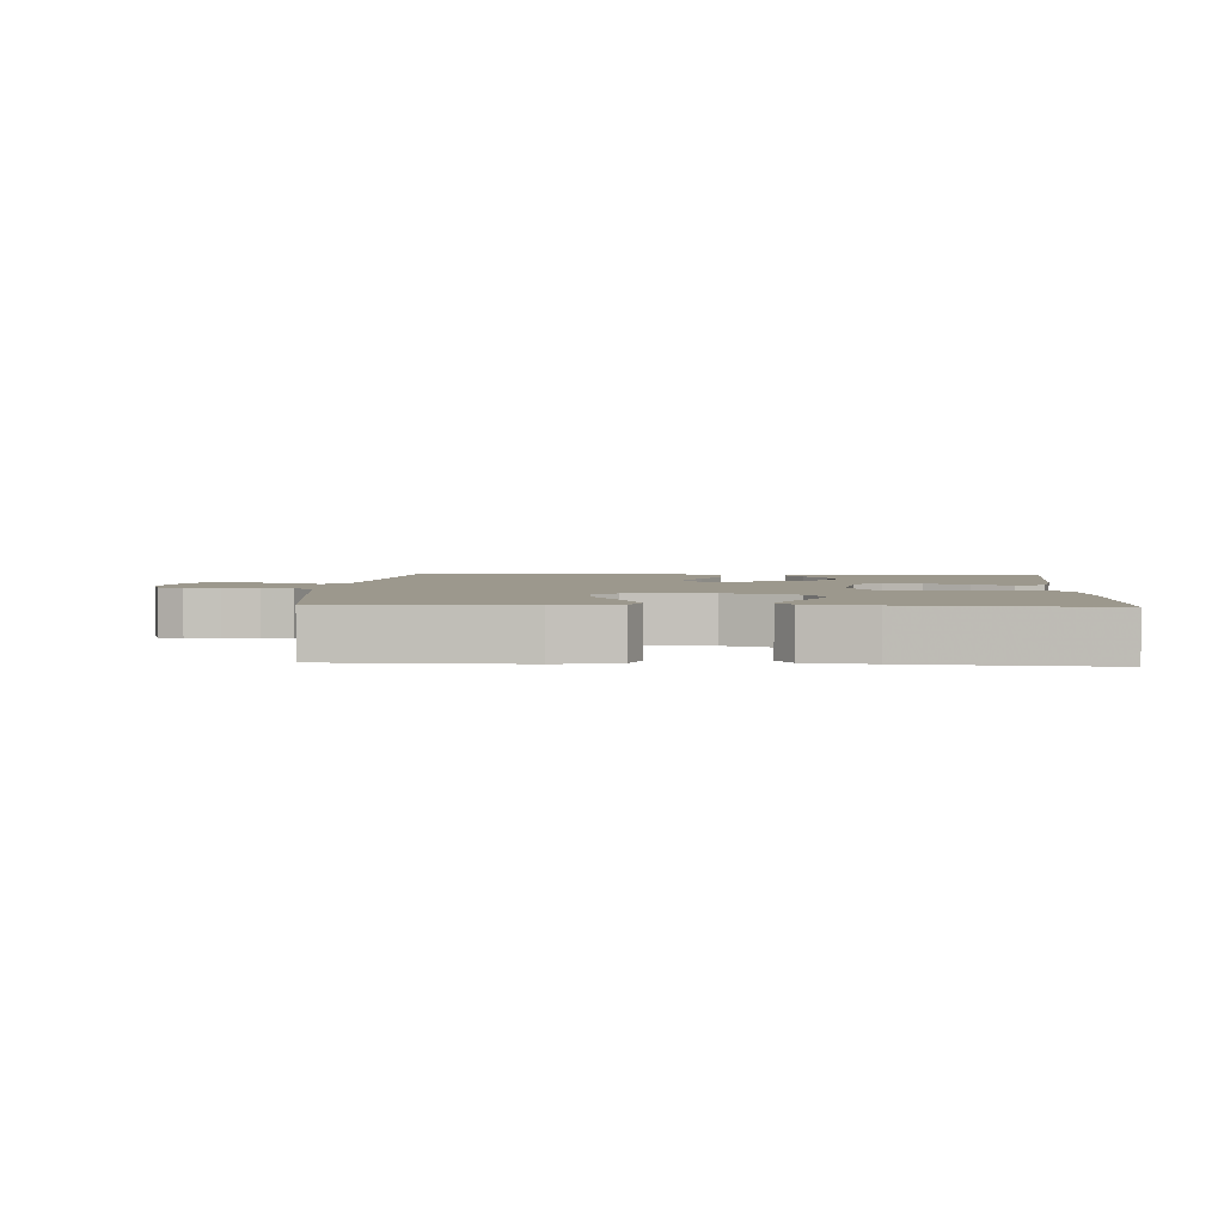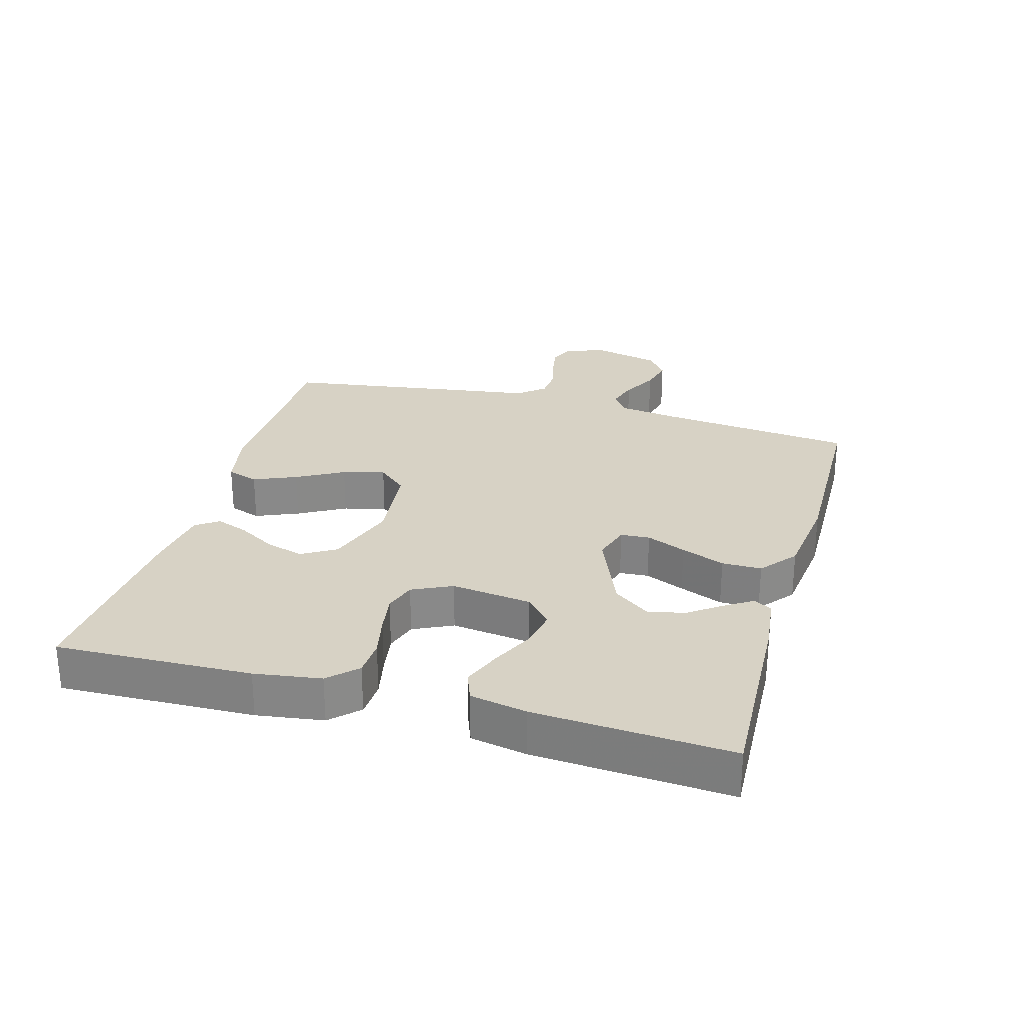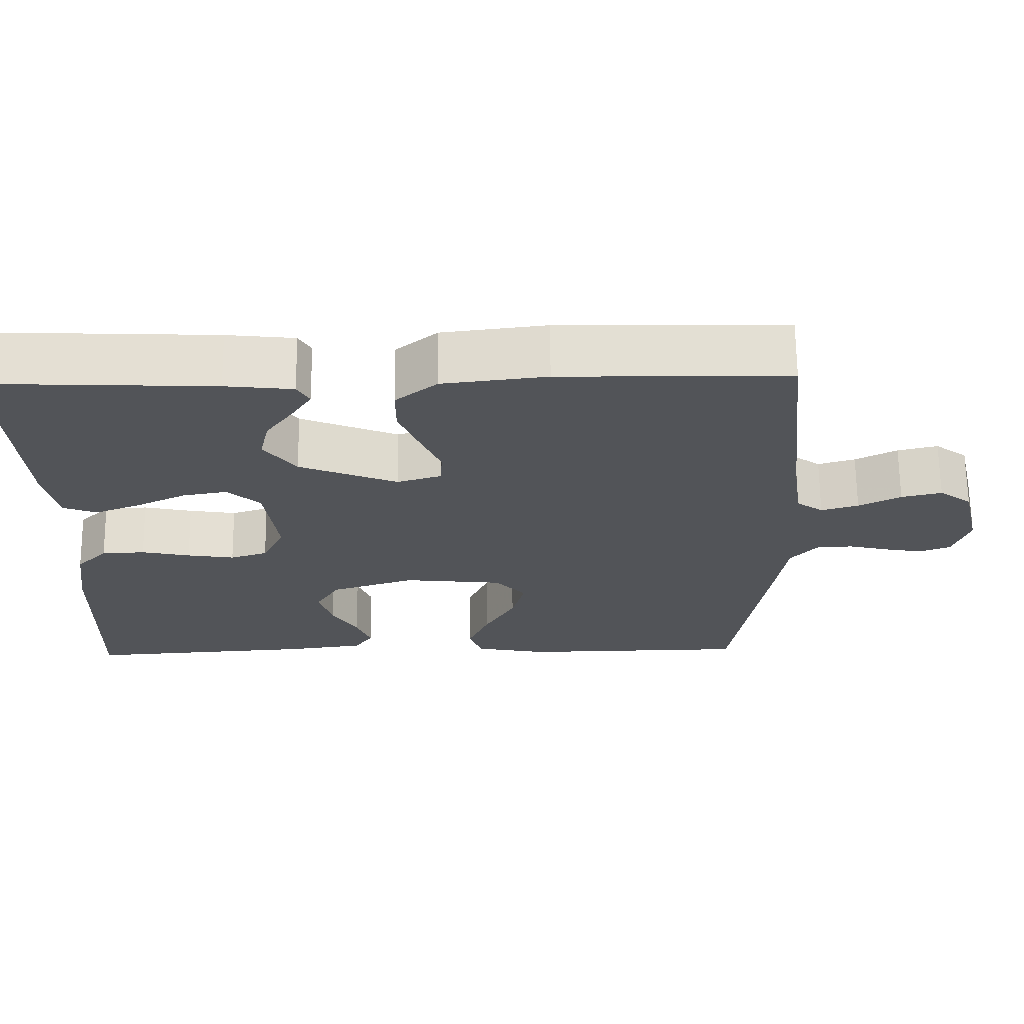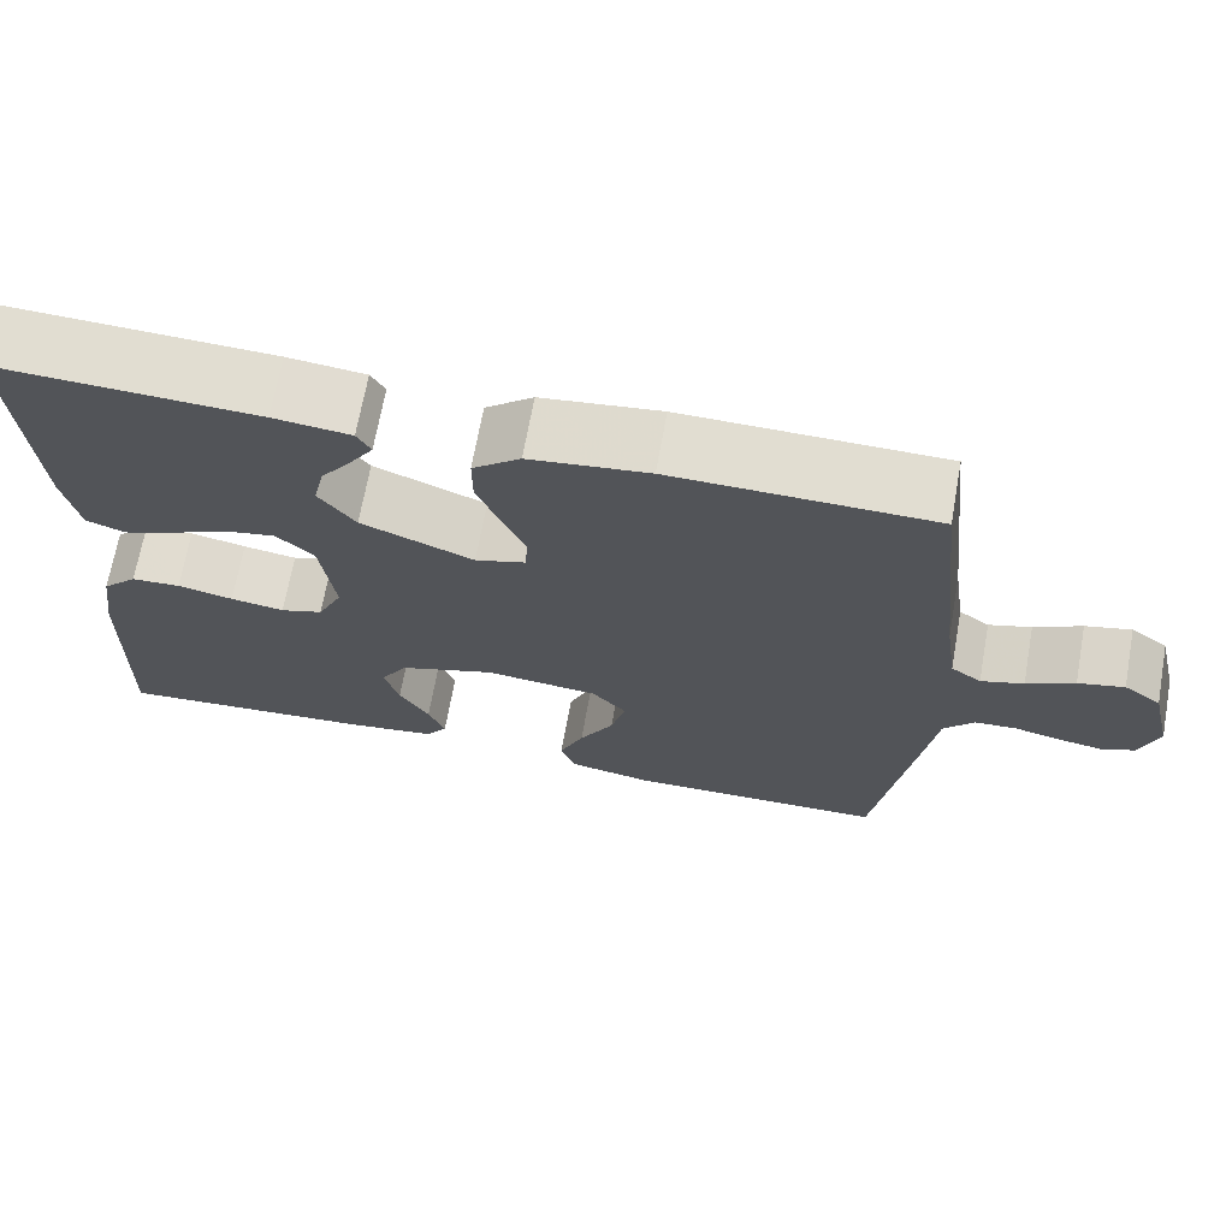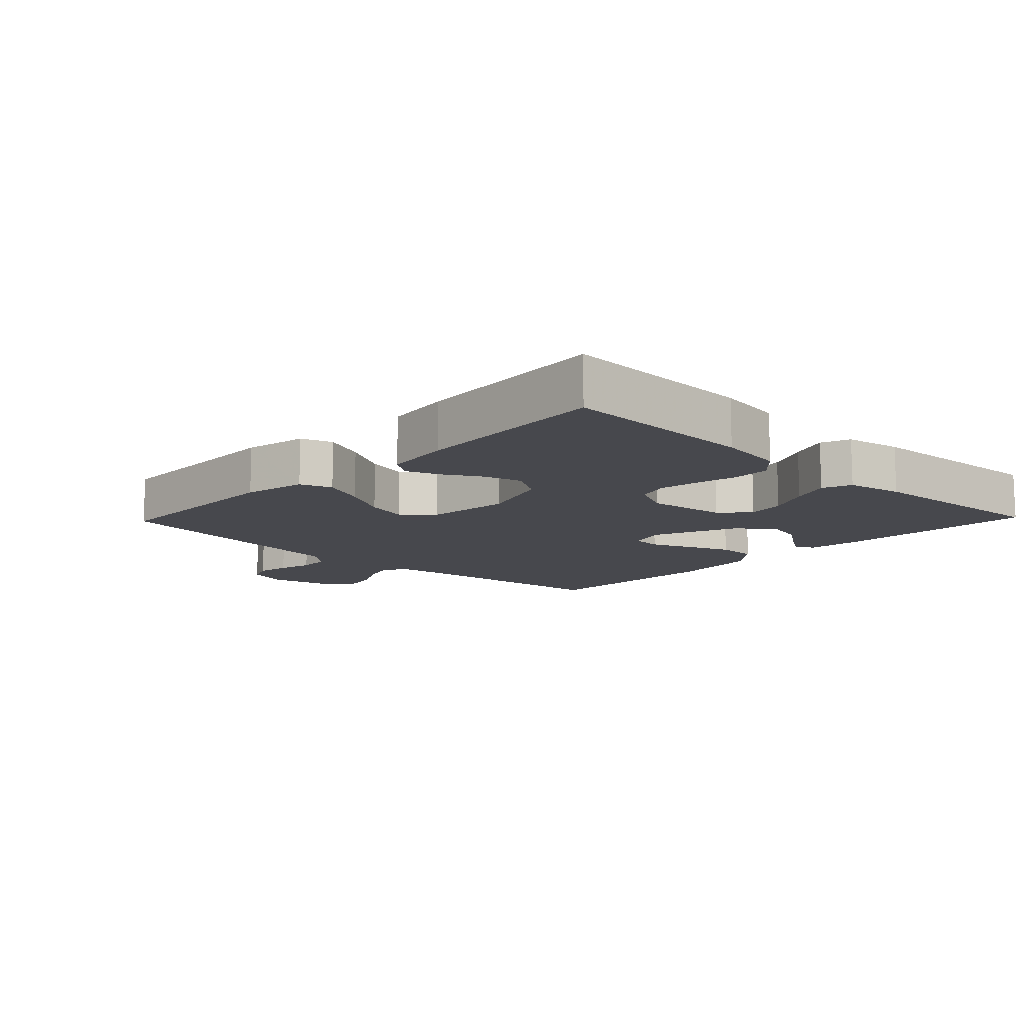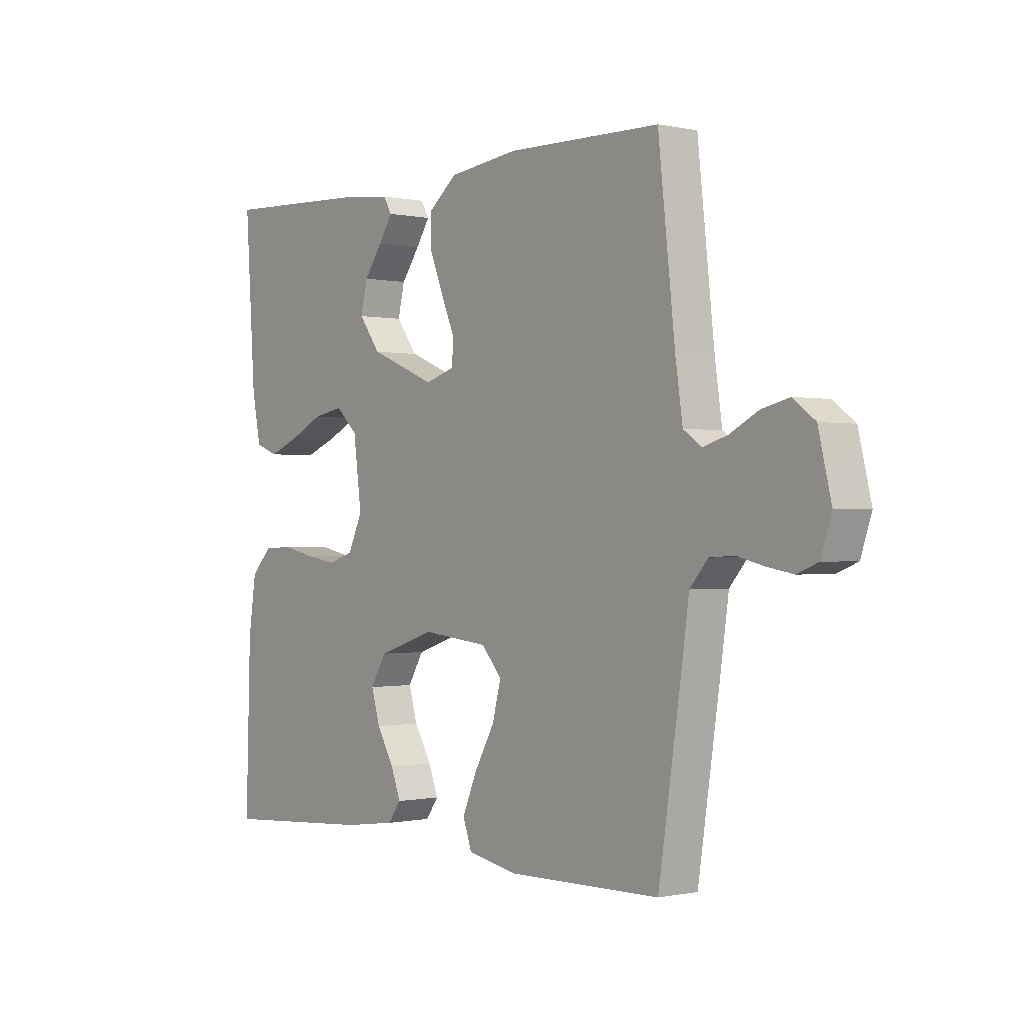
<metadata>
{"format":"obj","ext":"obj","renderer":"f3d","projection":"perspective","resolution":1024,"background":"white","views":[{"elev":3.1,"azim":-176.2,"up":"+Y"},{"elev":27.2,"azim":-74.3,"up":"+Y"},{"elev":67.2,"azim":-0.6,"up":"+Z"},{"elev":68.8,"azim":10.2,"up":"+Z"},{"elev":-11.7,"azim":-133.7,"up":"+Y"},{"elev":-0.4,"azim":51.4,"up":"+Z"}]}
</metadata>
<code>
v -0.5 0.07 0.5
v -0.2 0.07 0.487
v -0.111 0.07 0.477
v -0.095 0.07 0.449
v -0.122 0.07 0.407
v -0.158 0.07 0.357
v -0.171 0.07 0.301
v -0.129 0.07 0.244
v 0 0.07 0.191
v 0.058 0.07 0.209
v 0.061 0.07 0.254
v 0.035 0.07 0.315
v 0.008 0.07 0.382
v 0.008 0.07 0.443
v 0.063 0.07 0.488
v 0.2 0.07 0.505
v 0.5 0.07 0.5
v 0.533 0.07 0.2
v 0.547 0.07 0.104
v 0.582 0.07 0.079
v 0.631 0.07 0.094
v 0.686 0.07 0.123
v 0.739 0.07 0.136
v 0.782 0.07 0.104
v 0.807 0.07 0
v 0.786 0.07 -0.063
v 0.746 0.07 -0.079
v 0.695 0.07 -0.07
v 0.642 0.07 -0.057
v 0.594 0.07 -0.06
v 0.559 0.07 -0.101
v 0.545 0.07 -0.2
v 0.5 0.07 -0.5
v 0.2 0.07 -0.505
v 0.103 0.07 -0.486
v 0.086 0.07 -0.437
v 0.114 0.07 -0.371
v 0.154 0.07 -0.299
v 0.171 0.07 -0.234
v 0.131 0.07 -0.189
v 0 0.07 -0.175
v -0.111 0.07 -0.212
v -0.142 0.07 -0.264
v -0.125 0.07 -0.322
v -0.091 0.07 -0.38
v -0.072 0.07 -0.43
v -0.097 0.07 -0.465
v -0.2 0.07 -0.479
v -0.5 0.07 -0.5
v -0.491 0.07 -0.2
v -0.476 0.07 -0.098
v -0.435 0.07 -0.056
v -0.378 0.07 -0.053
v -0.314 0.07 -0.067
v -0.252 0.07 -0.077
v -0.203 0.07 -0.061
v -0.174 0.07 0
v -0.19 0.07 0.123
v -0.233 0.07 0.163
v -0.292 0.07 0.152
v -0.358 0.07 0.12
v -0.418 0.07 0.096
v -0.463 0.07 0.113
v -0.48 0.07 0.2
v -0.5 0 0.5
v -0.2 0 0.487
v -0.111 0 0.477
v -0.095 0 0.449
v -0.122 0 0.407
v -0.158 0 0.357
v -0.171 0 0.301
v -0.129 0 0.244
v 0 0 0.191
v 0.058 0 0.209
v 0.061 0 0.254
v 0.035 0 0.315
v 0.008 0 0.382
v 0.008 0 0.443
v 0.063 0 0.488
v 0.2 0 0.505
v 0.5 0 0.5
v 0.533 0 0.2
v 0.547 0 0.104
v 0.582 0 0.079
v 0.631 0 0.094
v 0.686 0 0.123
v 0.739 0 0.136
v 0.782 0 0.104
v 0.807 0 0
v 0.786 0 -0.063
v 0.746 0 -0.079
v 0.695 0 -0.07
v 0.642 0 -0.057
v 0.594 0 -0.06
v 0.559 0 -0.101
v 0.545 0 -0.2
v 0.5 0 -0.5
v 0.2 0 -0.505
v 0.103 0 -0.486
v 0.086 0 -0.437
v 0.114 0 -0.371
v 0.154 0 -0.299
v 0.171 0 -0.234
v 0.131 0 -0.189
v 0 0 -0.175
v -0.111 0 -0.212
v -0.142 0 -0.264
v -0.125 0 -0.322
v -0.091 0 -0.38
v -0.072 0 -0.43
v -0.097 0 -0.465
v -0.2 0 -0.479
v -0.5 0 -0.5
v -0.491 0 -0.2
v -0.476 0 -0.098
v -0.435 0 -0.056
v -0.378 0 -0.053
v -0.314 0 -0.067
v -0.252 0 -0.077
v -0.203 0 -0.061
v -0.174 0 0
v -0.19 0 0.123
v -0.233 0 0.163
v -0.292 0 0.152
v -0.358 0 0.12
v -0.418 0 0.096
v -0.463 0 0.113
v -0.48 0 0.2
f 1 2 3
f 64 1 3
f 63 64 3
f 62 63 3
f 61 62 3
f 60 61 3
f 52 53 54
f 51 52 54
f 50 51 54
f 49 50 54
f 48 49 54
f 47 48 54
f 46 47 54
f 45 46 54
f 44 45 54
f 43 44 54 55
f 42 43 55 56
f 36 37 38
f 35 36 38
f 34 35 38
f 33 34 38
f 32 33 38
f 31 32 38
f 30 31 38 39
f 27 28 29
f 26 27 29
f 25 26 29
f 24 25 29
f 23 24 29
f 22 23 29
f 21 22 29
f 20 21 29 30
f 30 39 40
f 20 30 40
f 19 20 40
f 16 17 18
f 15 16 18
f 14 15 18
f 13 14 18
f 12 13 18
f 11 12 18
f 18 19 40
f 11 18 40
f 10 11 40
f 3 4 5 6
f 60 3 6
f 59 60 6 7
f 41 42 56 57
f 41 57 58
f 40 41 58
f 10 40 58
f 9 10 58
f 8 9 58 59
f 7 8 59
f 67 66 65
f 67 65 128
f 67 128 127
f 67 127 126
f 67 126 125
f 67 125 124
f 118 117 116
f 118 116 115
f 118 115 114
f 118 114 113
f 118 113 112
f 118 112 111
f 118 111 110
f 118 110 109
f 118 109 108
f 119 118 108 107
f 120 119 107 106
f 102 101 100
f 102 100 99
f 102 99 98
f 102 98 97
f 102 97 96
f 102 96 95
f 103 102 95 94
f 93 92 91
f 93 91 90
f 93 90 89
f 93 89 88
f 93 88 87
f 93 87 86
f 93 86 85
f 94 93 85 84
f 104 103 94
f 104 94 84
f 104 84 83
f 82 81 80
f 82 80 79
f 82 79 78
f 82 78 77
f 82 77 76
f 82 76 75
f 104 83 82
f 104 82 75
f 104 75 74
f 70 69 68 67
f 70 67 124
f 71 70 124 123
f 121 120 106 105
f 122 121 105
f 122 105 104
f 122 104 74
f 122 74 73
f 123 122 73 72
f 123 72 71
f 1 65 66 2
f 2 66 67 3
f 3 67 68 4
f 4 68 69 5
f 5 69 70 6
f 6 70 71 7
f 7 71 72 8
f 8 72 73 9
f 9 73 74 10
f 10 74 75 11
f 11 75 76 12
f 12 76 77 13
f 13 77 78 14
f 14 78 79 15
f 15 79 80 16
f 16 80 81 17
f 17 81 82 18
f 18 82 83 19
f 19 83 84 20
f 20 84 85 21
f 21 85 86 22
f 22 86 87 23
f 23 87 88 24
f 24 88 89 25
f 25 89 90 26
f 26 90 91 27
f 27 91 92 28
f 28 92 93 29
f 29 93 94 30
f 30 94 95 31
f 31 95 96 32
f 32 96 97 33
f 33 97 98 34
f 34 98 99 35
f 35 99 100 36
f 36 100 101 37
f 37 101 102 38
f 38 102 103 39
f 39 103 104 40
f 40 104 105 41
f 41 105 106 42
f 42 106 107 43
f 43 107 108 44
f 44 108 109 45
f 45 109 110 46
f 46 110 111 47
f 47 111 112 48
f 48 112 113 49
f 49 113 114 50
f 50 114 115 51
f 51 115 116 52
f 52 116 117 53
f 53 117 118 54
f 54 118 119 55
f 55 119 120 56
f 56 120 121 57
f 57 121 122 58
f 58 122 123 59
f 59 123 124 60
f 60 124 125 61
f 61 125 126 62
f 62 126 127 63
f 63 127 128 64
f 64 128 65 1

</code>
